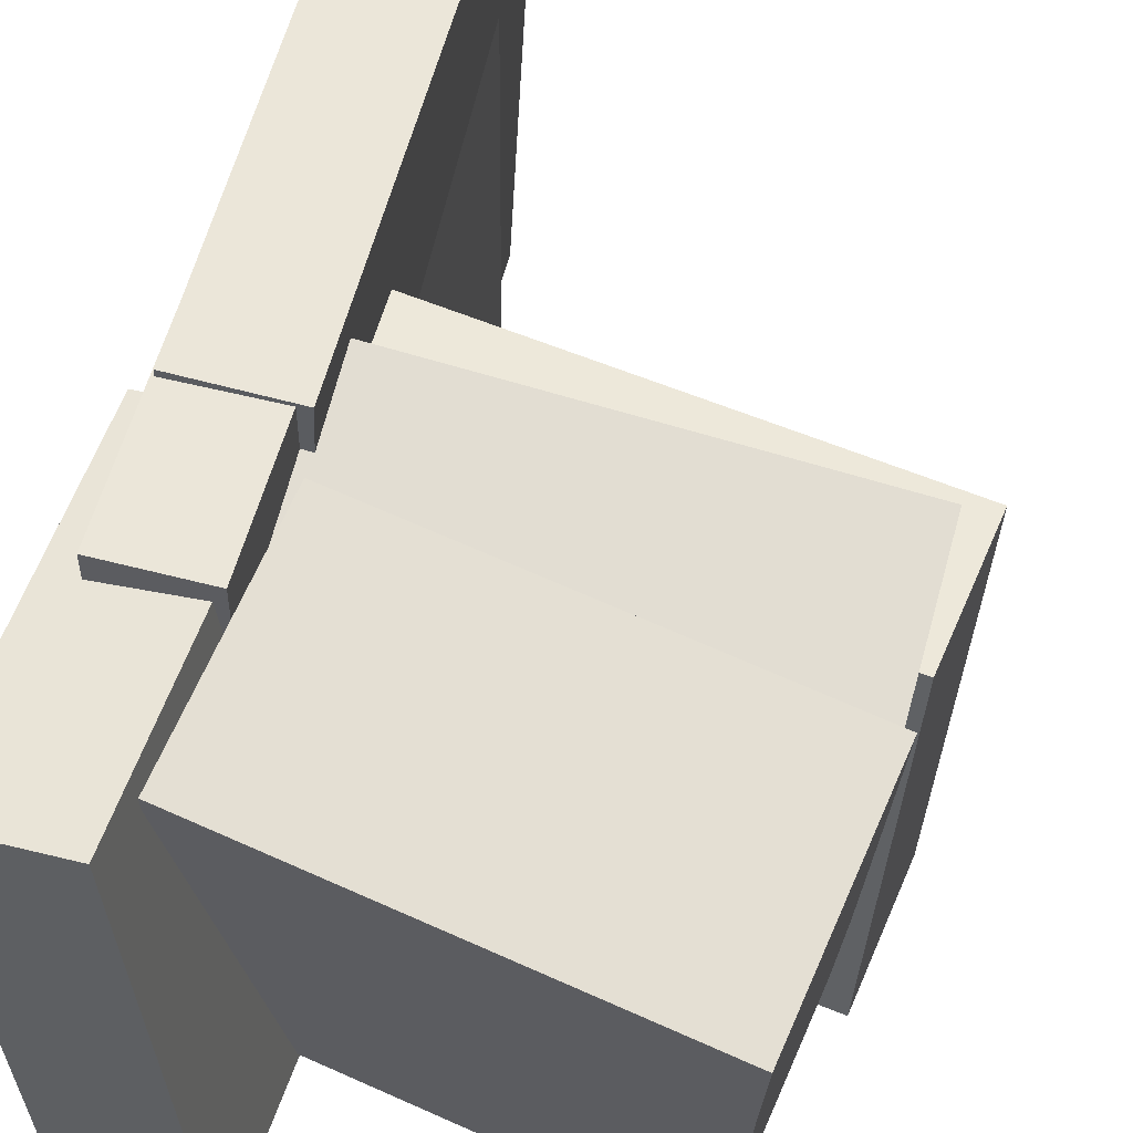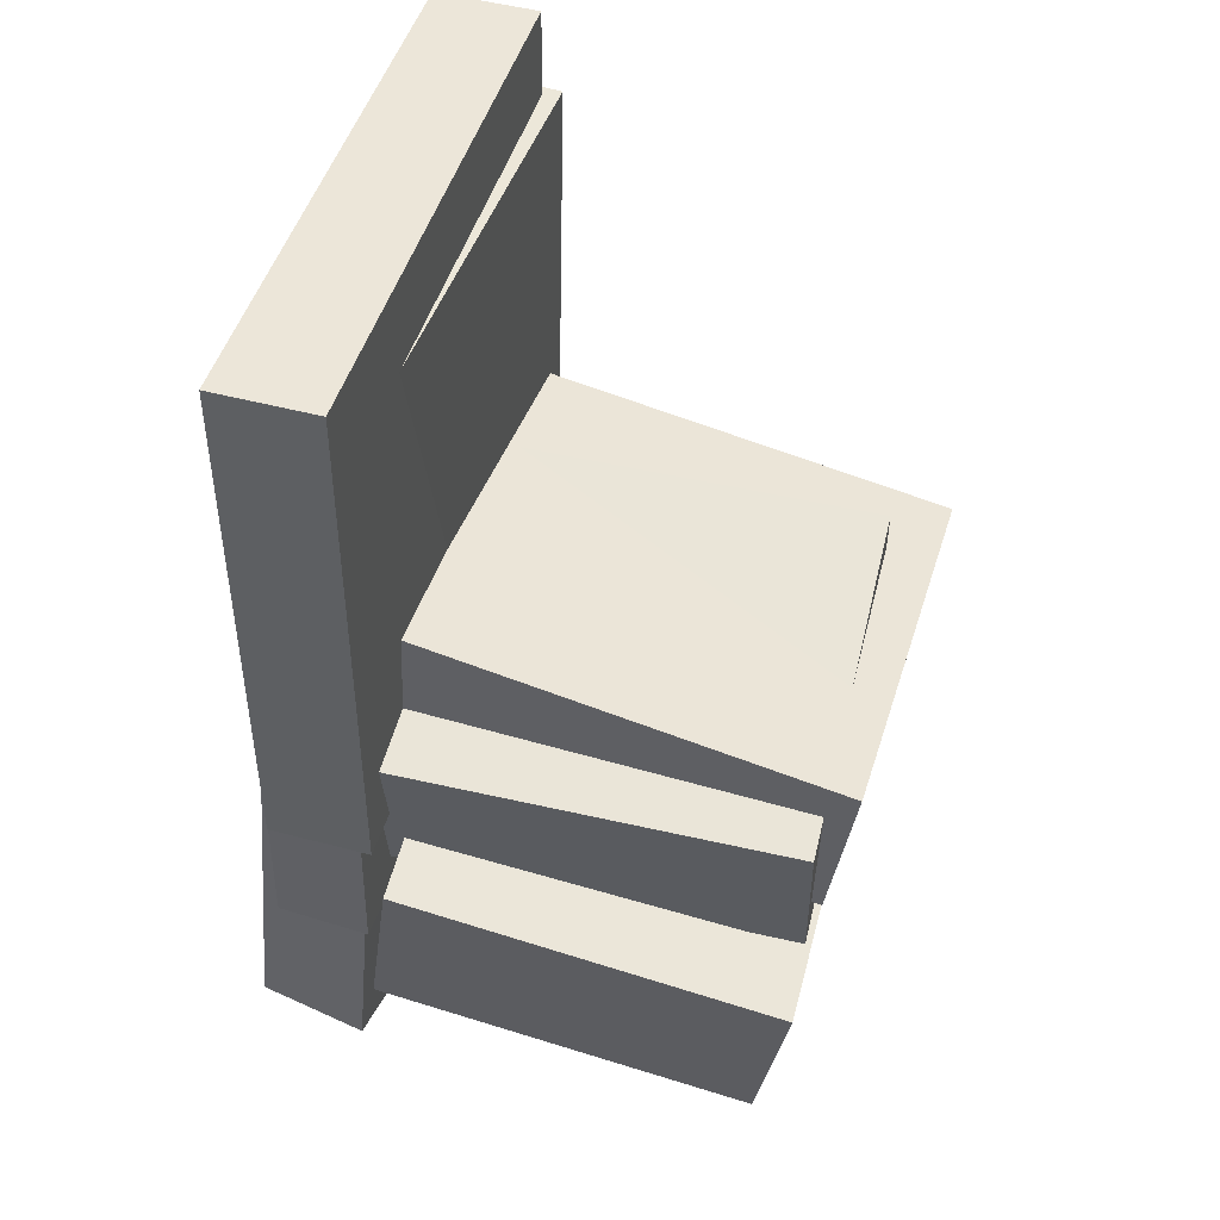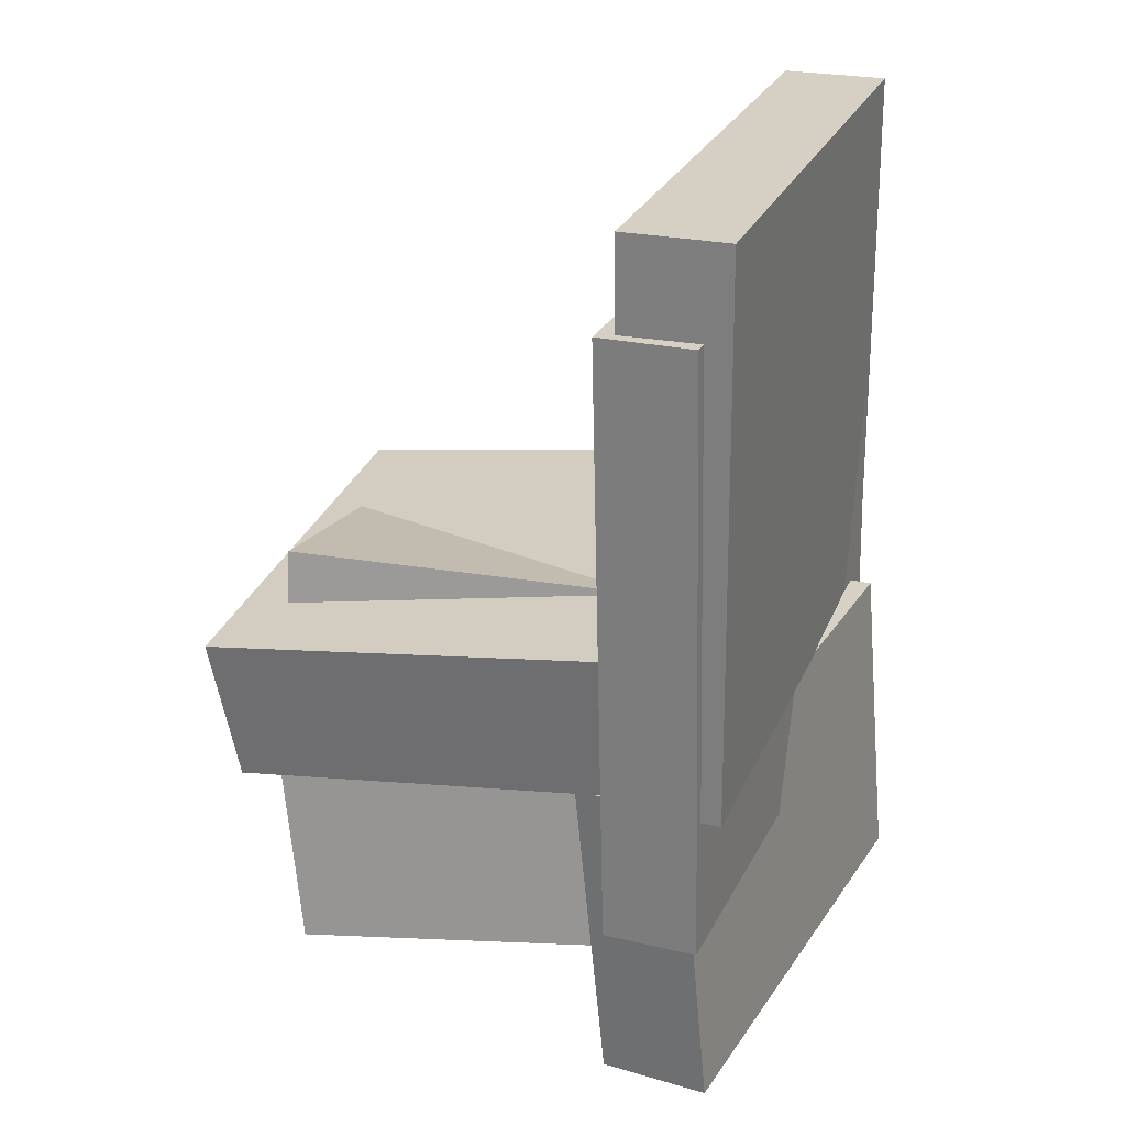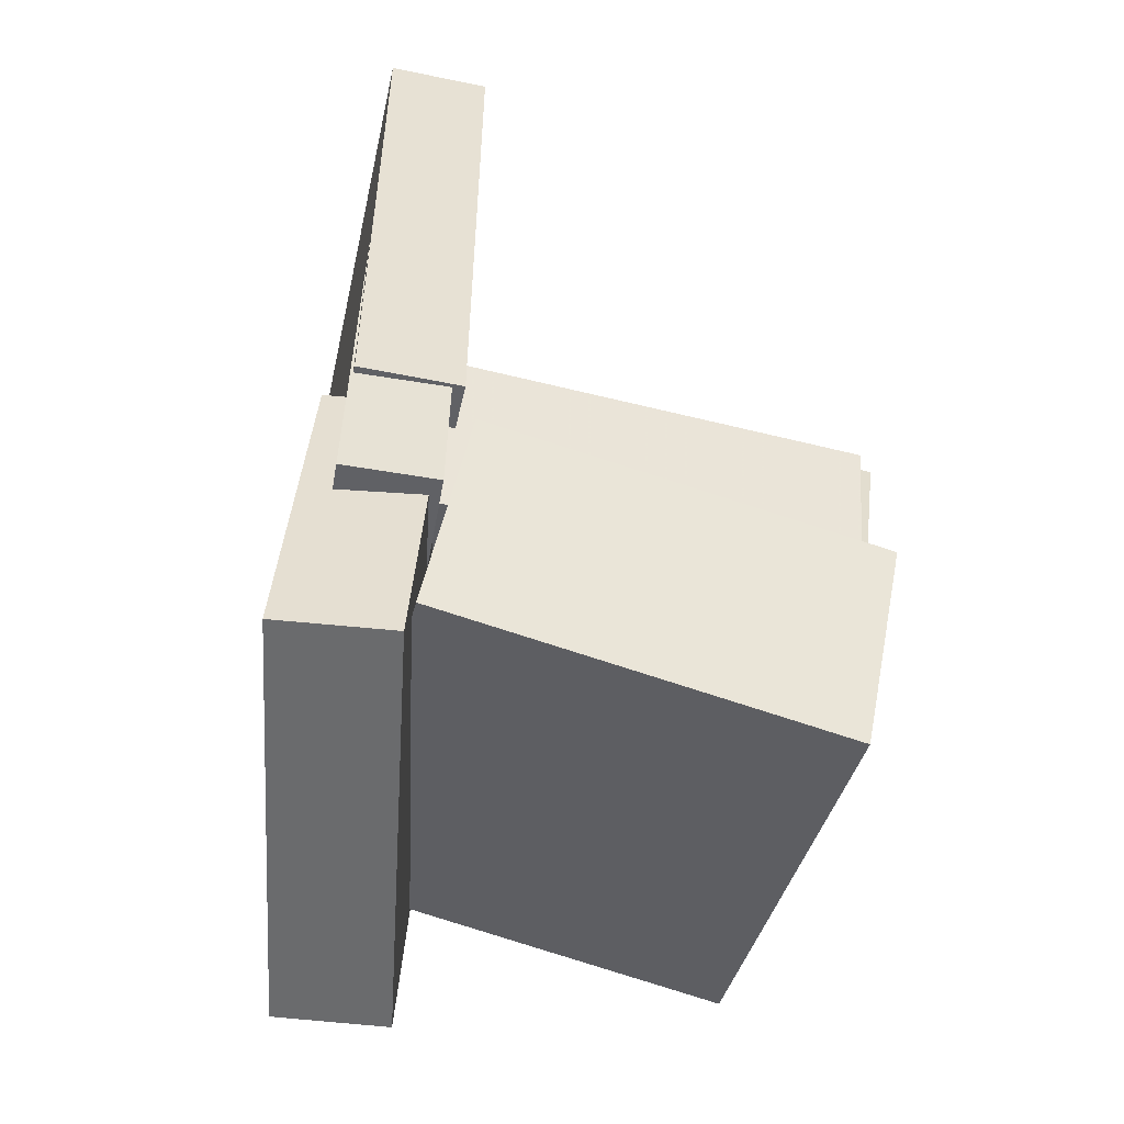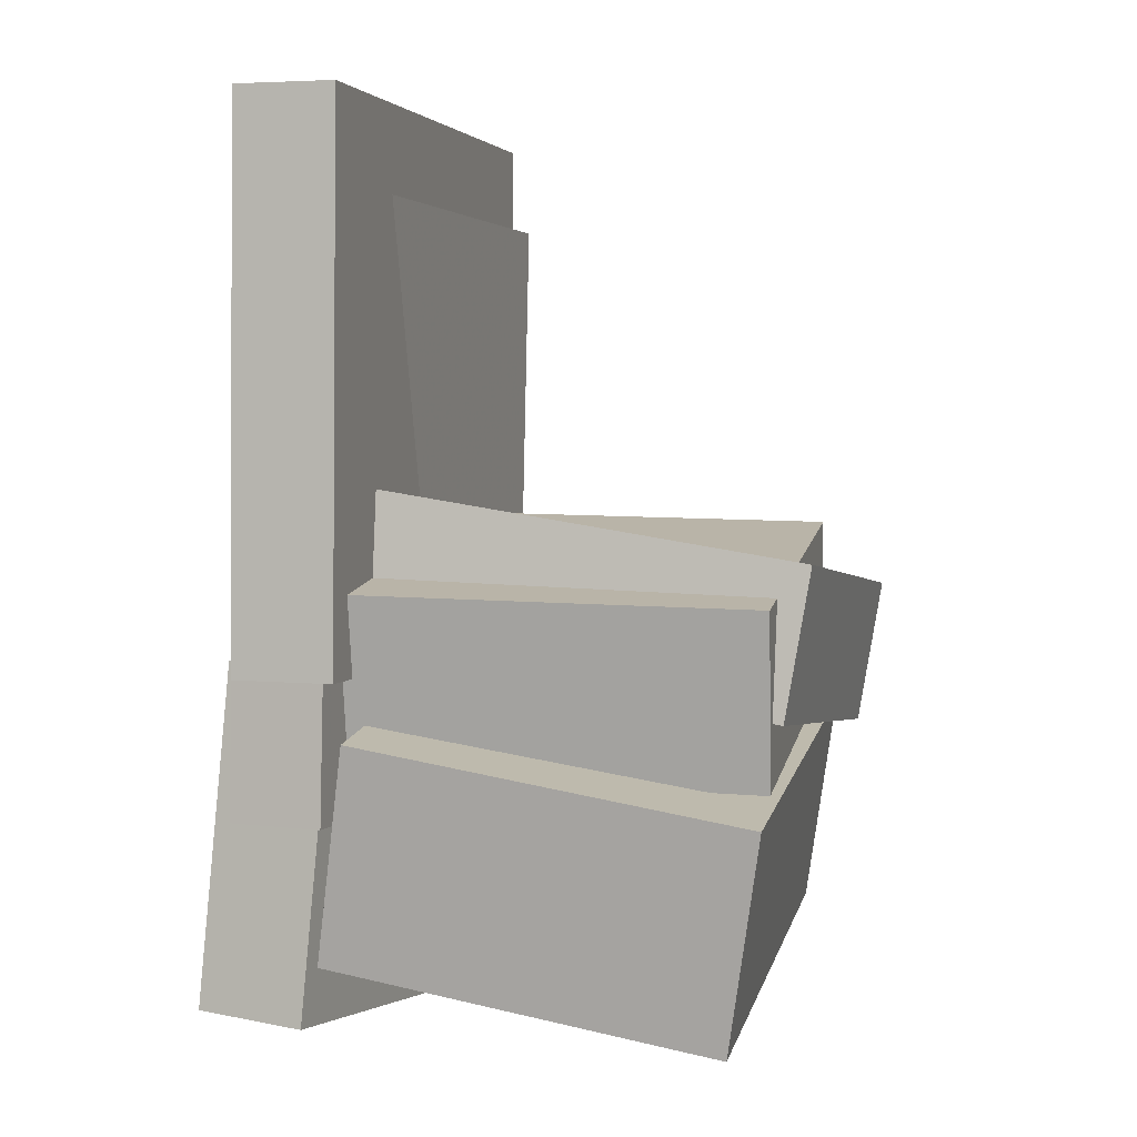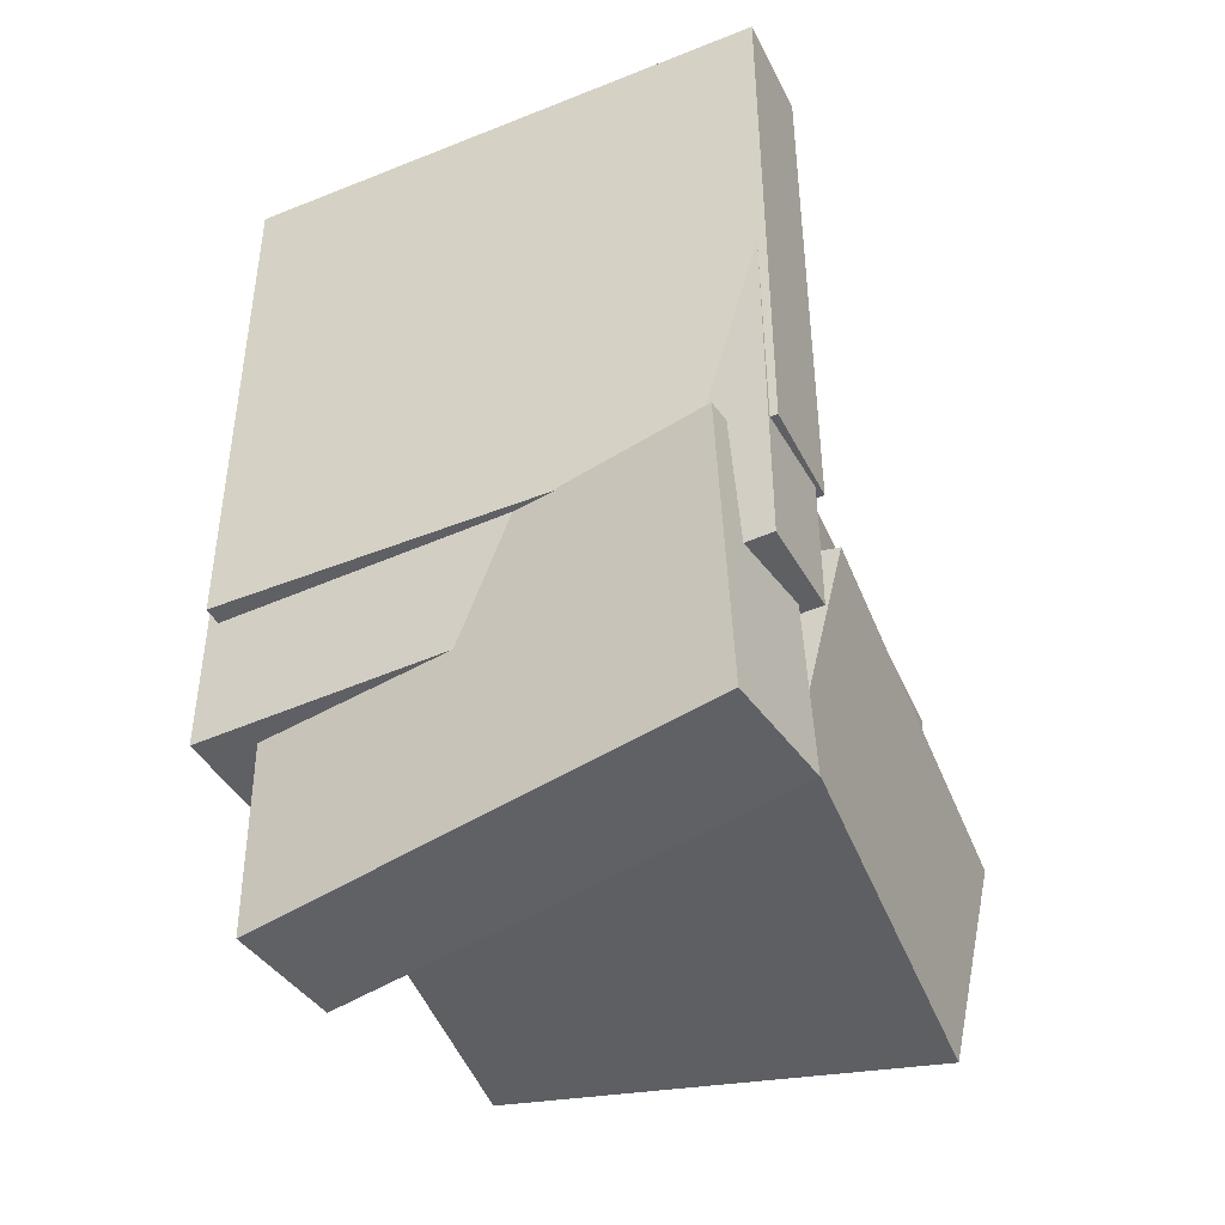
<metadata>
{"format":"obj","ext":"obj","renderer":"f3d","projection":"perspective","resolution":1024,"background":"white","views":[{"elev":57.6,"azim":13.7,"up":"+Z"},{"elev":48.2,"azim":19.1,"up":"+Y"},{"elev":26.2,"azim":-157.4,"up":"+Y"},{"elev":-49.0,"azim":-9.6,"up":"+Y"},{"elev":3.2,"azim":18.8,"up":"+Y"},{"elev":-42.5,"azim":-61.8,"up":"+Y"}]}
</metadata>
<code>
v -0.1094 -0.362 -0.1764
v -0.2078 -0.3559 -0.187
v -0.08898 -0.07052 -0.1966
v -0.1874 -0.06437 -0.2072
v -0.1509 -0.3312 0.227
v -0.2493 -0.325 0.2164
v -0.1305 -0.03965 0.2068
v -0.229 -0.0335 0.1962
f 1.0 7.0 5.0
f 1.0 3.0 7.0
f 1.0 4.0 3.0
f 1.0 2.0 4.0
f 3.0 8.0 7.0
f 3.0 4.0 8.0
f 5.0 7.0 8.0
f 5.0 8.0 6.0
f 1.0 5.0 6.0
f 1.0 6.0 2.0
f 2.0 6.0 8.0
f 2.0 8.0 4.0
v -0.2268 0.4332 -0.2392
v -0.2025 0.4355 0.2348
v -0.1379 0.4324 -0.2437
v -0.1137 0.4348 0.2303
v -0.2306 -0.04737 -0.2366
v -0.2063 -0.04504 0.2374
v -0.1417 -0.0481 -0.2412
v -0.1175 -0.04576 0.2329
f 9.0 15.0 13.0
f 9.0 11.0 15.0
f 9.0 12.0 11.0
f 9.0 10.0 12.0
f 11.0 16.0 15.0
f 11.0 12.0 16.0
f 13.0 15.0 16.0
f 13.0 16.0 14.0
f 9.0 13.0 14.0
f 9.0 14.0 10.0
f 10.0 14.0 16.0
f 10.0 16.0 12.0
v -0.1685 -0.2219 -0.175
v -0.1428 -0.2826 0.2114
v -0.1343 -0.03312 -0.1476
v -0.1086 -0.09375 0.2388
v 0.17 -0.2788 -0.2064
v 0.1957 -0.3394 0.18
v 0.2042 -0.08994 -0.179
v 0.2299 -0.1506 0.2074
f 17.0 23.0 21.0
f 17.0 19.0 23.0
f 17.0 20.0 19.0
f 17.0 18.0 20.0
f 19.0 24.0 23.0
f 19.0 20.0 24.0
f 21.0 23.0 24.0
f 21.0 24.0 22.0
f 17.0 21.0 22.0
f 17.0 22.0 18.0
f 18.0 22.0 24.0
f 18.0 24.0 20.0
v -0.2077 -0.06664 -0.1379
v -0.1786 -0.1247 0.1811
v -0.2022 0.08318 -0.1111
v -0.1731 0.0251 0.2079
v 0.192 -0.0745 -0.1757
v 0.221 -0.1326 0.1433
v 0.1975 0.07532 -0.149
v 0.2265 0.01725 0.1701
f 25.0 31.0 29.0
f 25.0 27.0 31.0
f 25.0 28.0 27.0
f 25.0 26.0 28.0
f 27.0 32.0 31.0
f 27.0 28.0 32.0
f 29.0 31.0 32.0
f 29.0 32.0 30.0
f 25.0 29.0 30.0
f 25.0 30.0 26.0
f 26.0 30.0 32.0
f 26.0 32.0 28.0
v -0.1577 -0.0542 -0.2093
v -0.1431 -0.01851 0.1504
v -0.1382 0.07354 -0.2228
v -0.1237 0.1092 0.1369
v 0.2163 -0.1122 -0.2187
v 0.2309 -0.07648 0.141
v 0.2358 0.01558 -0.2322
v 0.2504 0.05126 0.1275
f 33.0 39.0 37.0
f 33.0 35.0 39.0
f 33.0 36.0 35.0
f 33.0 34.0 36.0
f 35.0 40.0 39.0
f 35.0 36.0 40.0
f 37.0 39.0 40.0
f 37.0 40.0 38.0
f 33.0 37.0 38.0
f 33.0 38.0 34.0
f 34.0 38.0 40.0
f 34.0 40.0 36.0
v -0.2057 0.3555 -0.2516
v -0.201 0.3607 0.2266
v -0.1244 0.3538 -0.2524
v -0.1198 0.359 0.2258
v -0.2161 -0.1685 -0.2458
v -0.2114 -0.1632 0.2324
v -0.1348 -0.1701 -0.2466
v -0.1301 -0.1649 0.2316
f 41.0 47.0 45.0
f 41.0 43.0 47.0
f 41.0 44.0 43.0
f 41.0 42.0 44.0
f 43.0 48.0 47.0
f 43.0 44.0 48.0
f 45.0 47.0 48.0
f 45.0 48.0 46.0
f 41.0 45.0 46.0
f 41.0 46.0 42.0
f 42.0 46.0 48.0
f 42.0 48.0 44.0

</code>
